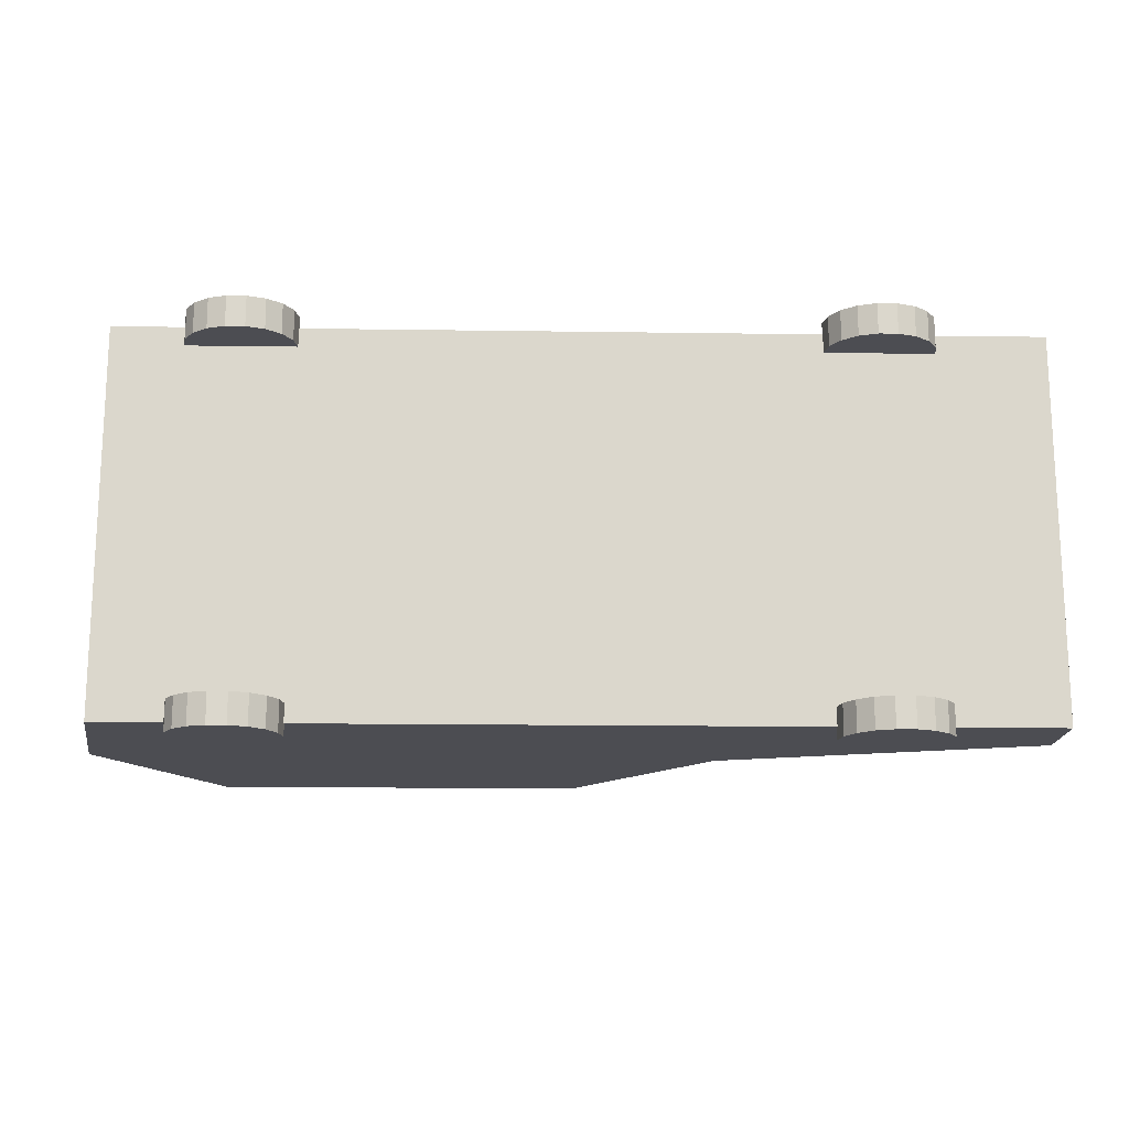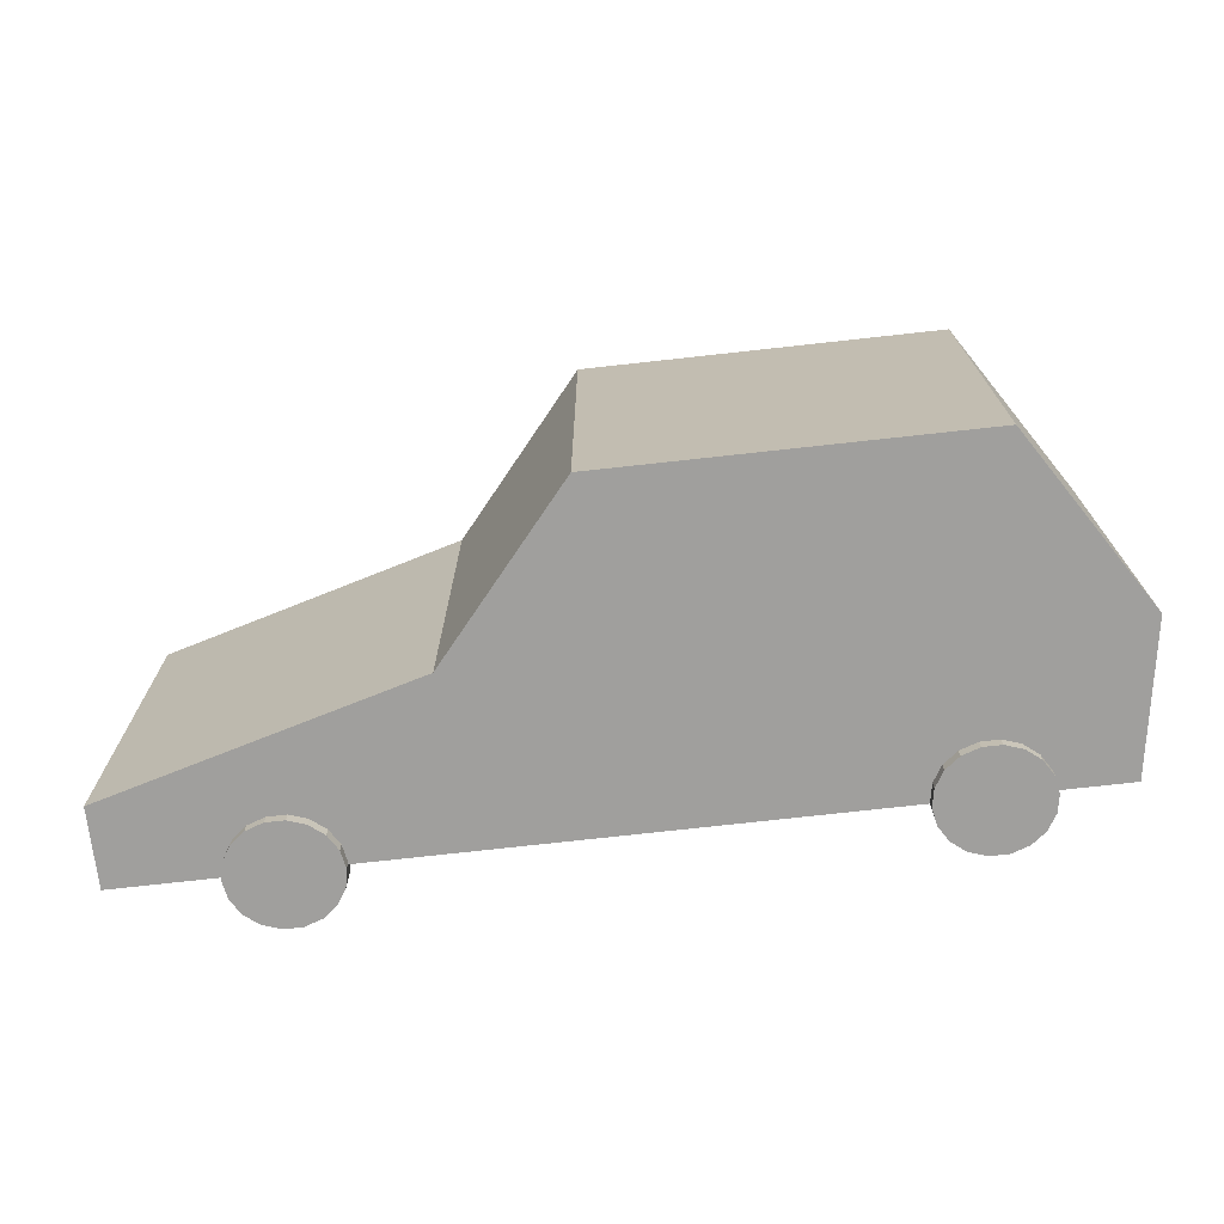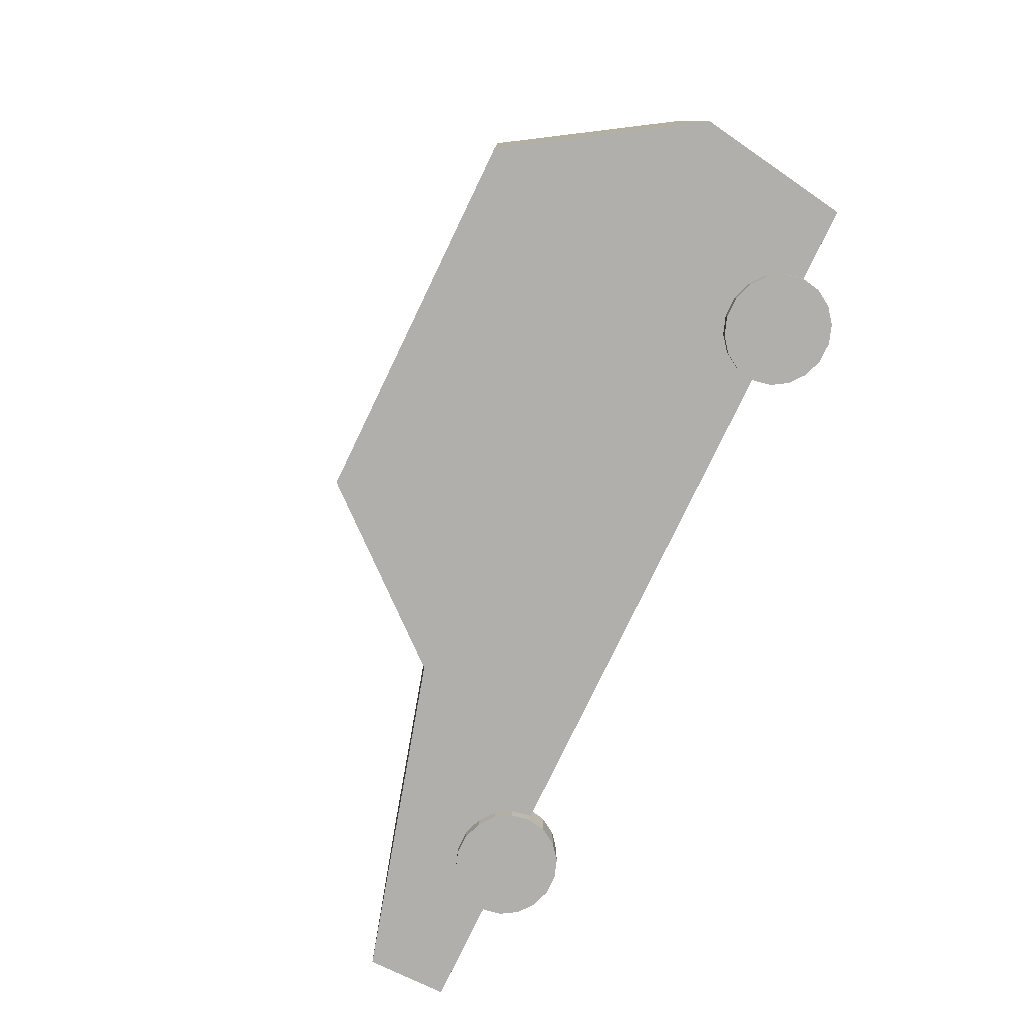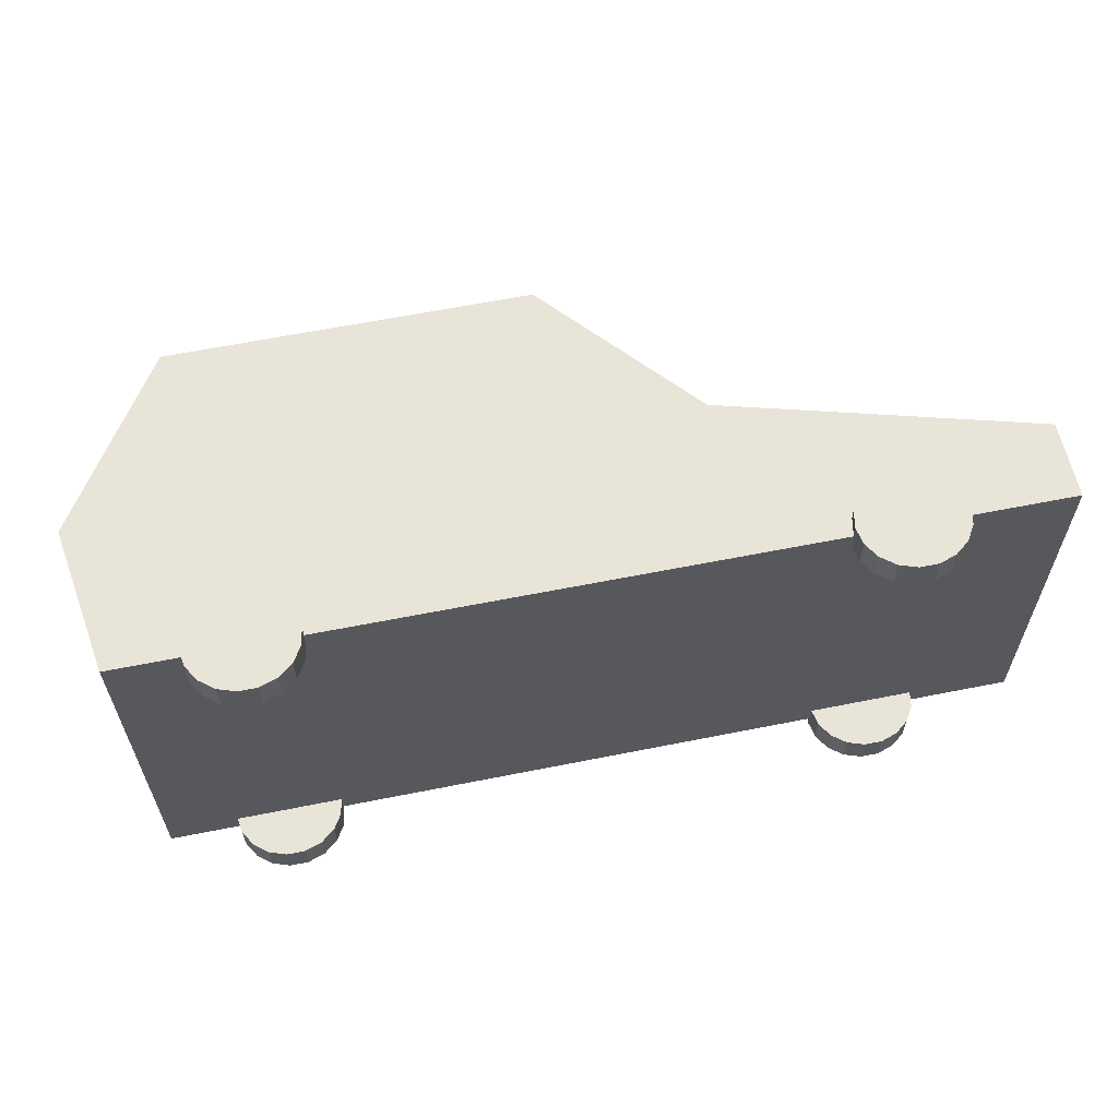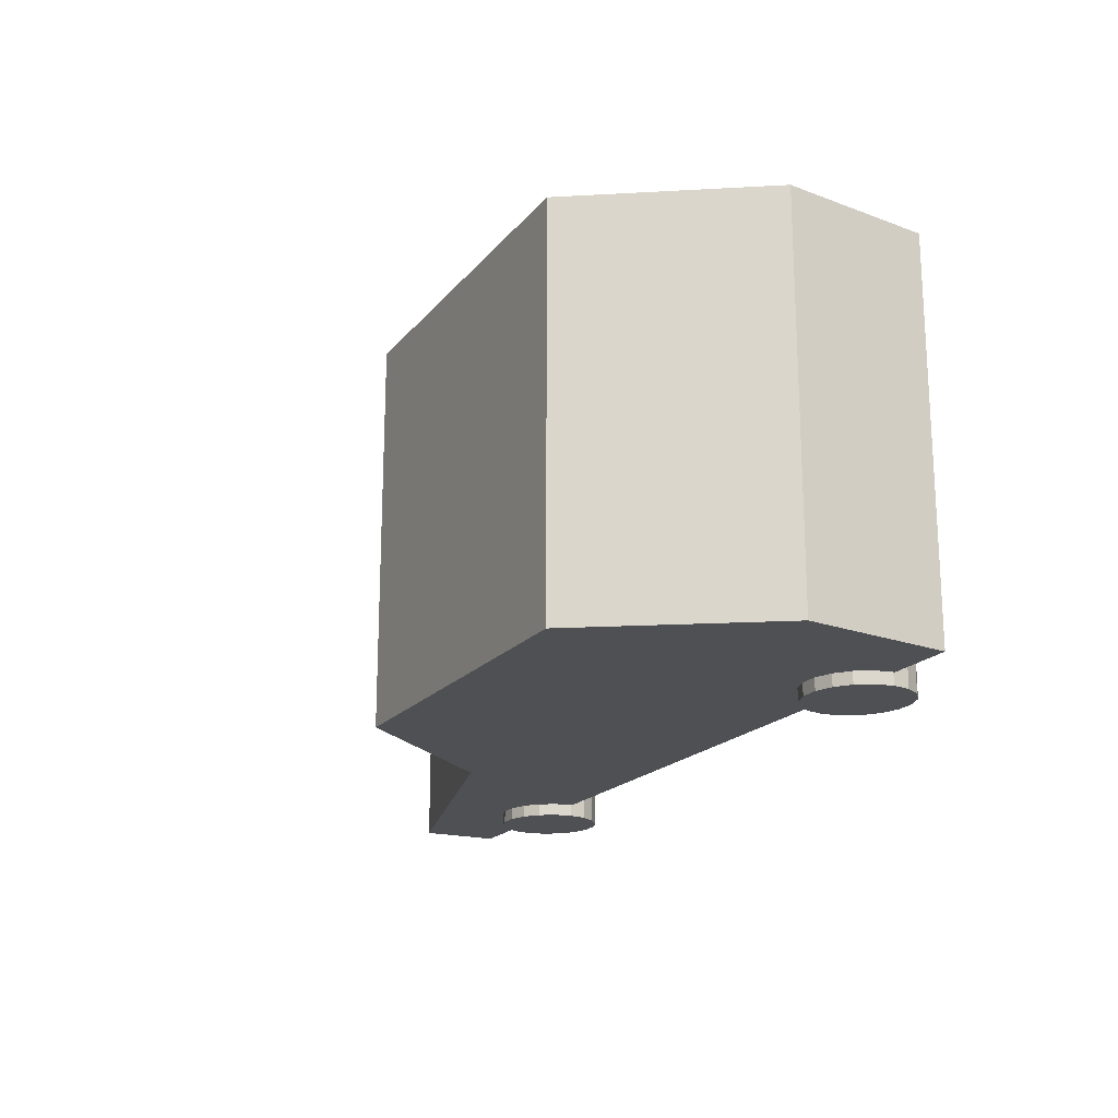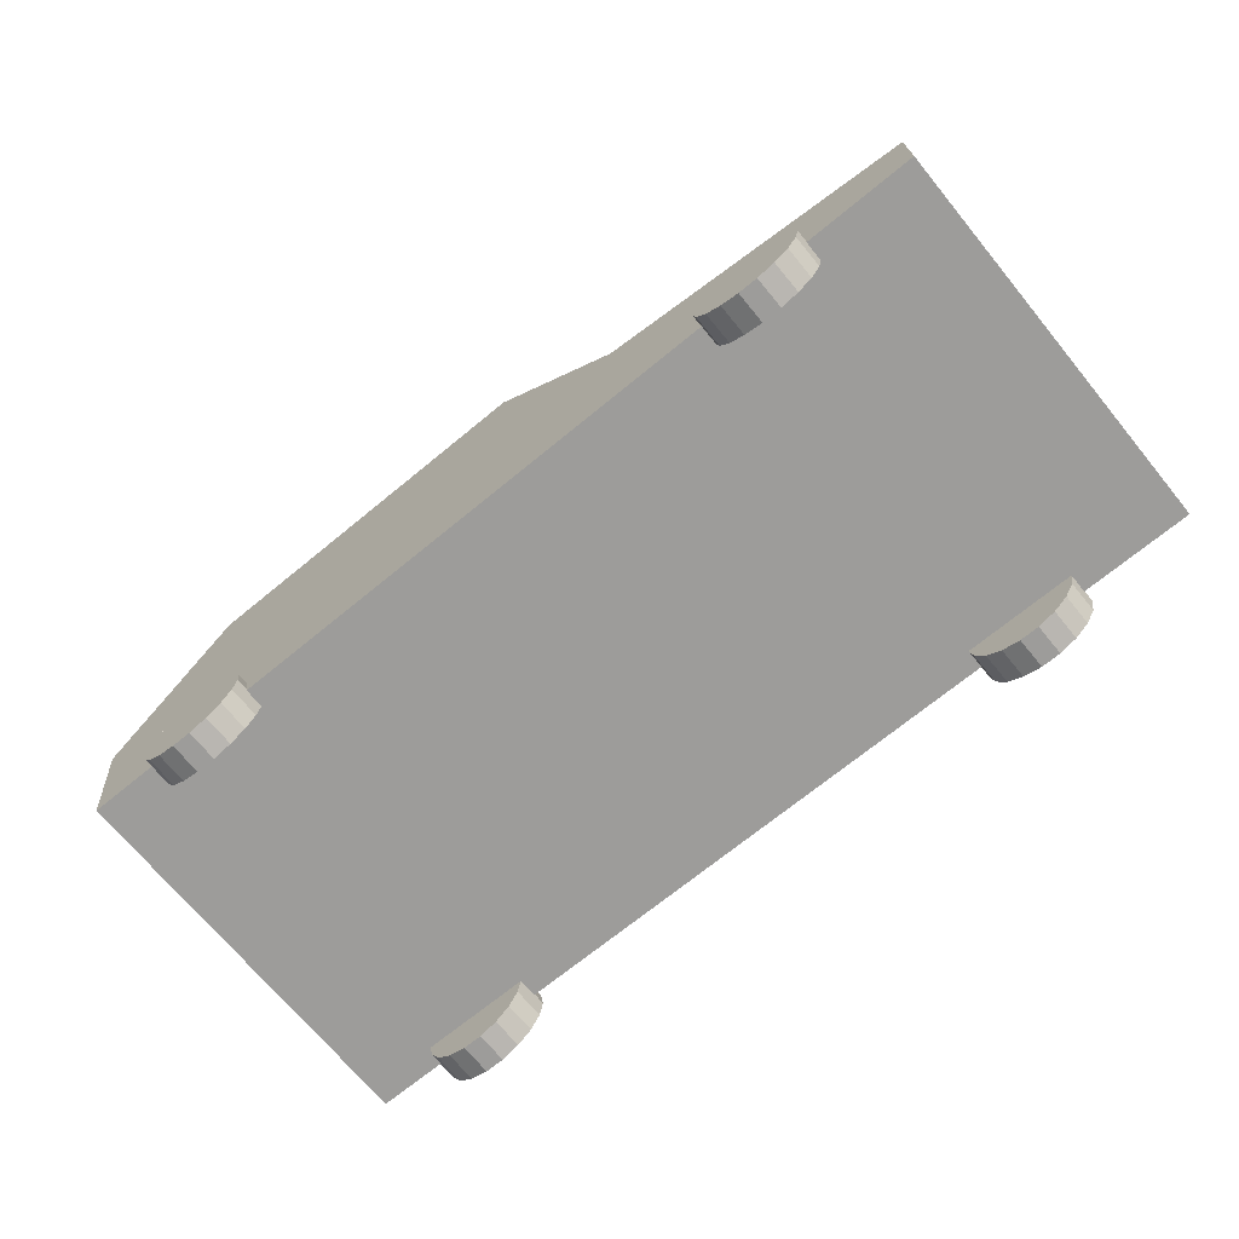
<metadata>
{"format":"obj","ext":"obj","renderer":"f3d","projection":"perspective","resolution":1024,"background":"white","views":[{"elev":-16.3,"azim":-1.7,"up":"+Z"},{"elev":-71.4,"azim":-173.5,"up":"+Z"},{"elev":-78.3,"azim":-115.6,"up":"+Z"},{"elev":60.3,"azim":-11.6,"up":"+Z"},{"elev":-18.7,"azim":-116.5,"up":"+Z"},{"elev":-70.1,"azim":39.4,"up":"+Y"}]}
</metadata>
<code>
o CAR_03
v -25.91 -5.751 119
v -27.92 6.962 119
v -27.92 6.962 86.28
v -25.91 -5.751 86.28
v -18.44 21.84 119
v -18.44 21.84 86.28
v 12.39 -0.52 86.28
v 12.39 -5.751 86.28
v 23.91 -0.52 86.28
v 23.91 -5.751 86.28
v 50.59 -0.3833 86.28
v 50.59 -5.751 86.28
v 12.39 21.94 86.28
v 23.91 8.389 86.28
v 50.59 1.001 86.28
v 50.59 -0.3833 119
v 50.59 -5.751 119
v 50.59 1.001 119
v 23.91 -0.52 119
v 23.91 -5.751 119
v 12.39 -0.52 119
v 12.39 -5.751 119
v 23.91 8.389 119
v 12.39 21.94 119
v 36.77 -5.617 87.86
v 41.4 -5.617 87.86
v 41.12 -4.122 87.86
v 41.4 -5.617 85.25
v 41.12 -4.122 85.25
v 36.77 -5.617 85.25
v 40.32 -2.807 87.86
v 40.32 -2.807 85.25
v 39.08 -1.83 87.86
v 39.08 -1.83 85.25
v 37.57 -1.311 87.86
v 37.57 -1.311 85.25
v 35.97 -1.311 87.86
v 35.97 -1.311 85.25
v 34.46 -1.83 87.86
v 34.46 -1.83 85.25
v 33.23 -2.807 87.86
v 33.23 -2.807 85.25
v 32.42 -4.122 87.86
v 32.42 -4.122 85.25
v 32.14 -5.617 87.86
v 32.14 -5.617 85.25
v 32.42 -7.113 87.86
v 32.42 -7.113 85.25
v 33.23 -8.428 87.86
v 33.23 -8.428 85.25
v 34.46 -9.405 87.86
v 34.46 -9.405 85.25
v 35.97 -9.924 87.86
v 35.97 -9.924 85.25
v 37.57 -9.924 87.86
v 37.57 -9.924 85.25
v 39.08 -9.405 87.86
v 39.08 -9.405 85.25
v 40.32 -8.428 87.86
v 40.32 -8.428 85.25
v 41.12 -7.113 87.86
v 41.12 -7.113 85.25
v 36.77 -5.617 120.1
v 41.4 -5.617 120.1
v 41.12 -4.122 120.1
v 41.4 -5.617 117.4
v 41.12 -4.122 117.4
v 36.77 -5.617 117.4
v 40.32 -2.807 120.1
v 40.32 -2.807 117.4
v 39.08 -1.83 120.1
v 39.08 -1.83 117.4
v 37.57 -1.311 120.1
v 37.57 -1.311 117.4
v 35.97 -1.311 120.1
v 35.97 -1.311 117.4
v 34.46 -1.83 120.1
v 34.46 -1.83 117.4
v 33.23 -2.807 120.1
v 33.23 -2.807 117.4
v 32.42 -4.122 120.1
v 32.42 -4.122 117.4
v 32.14 -5.617 120.1
v 32.14 -5.617 117.4
v 32.42 -7.113 120.1
v 32.42 -7.113 117.4
v 33.23 -8.428 120.1
v 33.23 -8.428 117.4
v 34.46 -9.405 120.1
v 34.46 -9.405 117.4
v 35.97 -9.924 120.1
v 35.97 -9.924 117.4
v 37.57 -9.924 120.1
v 37.57 -9.924 117.4
v 39.08 -9.405 120.1
v 39.08 -9.405 117.4
v 40.32 -8.428 120.1
v 40.32 -8.428 117.4
v 41.12 -7.113 120.1
v 41.12 -7.113 117.4
v -15.24 -5.617 87.86
v -10.62 -5.617 87.86
v -10.9 -4.122 87.86
v -10.62 -5.617 85.25
v -10.9 -4.122 85.25
v -15.24 -5.617 85.25
v -11.7 -2.807 87.86
v -11.7 -2.807 85.25
v -12.93 -1.83 87.86
v -12.93 -1.83 85.25
v -14.44 -1.311 87.86
v -14.44 -1.311 85.25
v -16.05 -1.311 87.86
v -16.05 -1.311 85.25
v -17.56 -1.83 87.86
v -17.56 -1.83 85.25
v -18.79 -2.807 87.86
v -18.79 -2.807 85.25
v -19.59 -4.122 87.86
v -19.59 -4.122 85.25
v -19.87 -5.617 87.86
v -19.87 -5.617 85.25
v -19.59 -7.113 87.86
v -19.59 -7.113 85.25
v -18.79 -8.428 87.86
v -18.79 -8.428 85.25
v -17.56 -9.405 87.86
v -17.56 -9.405 85.25
v -16.05 -9.924 87.86
v -16.05 -9.924 85.25
v -14.44 -9.924 87.86
v -14.44 -9.924 85.25
v -12.93 -9.405 87.86
v -12.93 -9.405 85.25
v -11.7 -8.428 87.86
v -11.7 -8.428 85.25
v -10.9 -7.113 87.86
v -10.9 -7.113 85.25
v -15.24 -5.617 120.1
v -10.62 -5.617 120.1
v -10.9 -4.122 120.1
v -10.62 -5.617 117.4
v -10.9 -4.122 117.4
v -15.24 -5.617 117.4
v -11.7 -2.807 120.1
v -11.7 -2.807 117.4
v -12.93 -1.83 120.1
v -12.93 -1.83 117.4
v -14.44 -1.311 120.1
v -14.44 -1.311 117.4
v -16.05 -1.311 120.1
v -16.05 -1.311 117.4
v -17.56 -1.83 120.1
v -17.56 -1.83 117.4
v -18.79 -2.807 120.1
v -18.79 -2.807 117.4
v -19.59 -4.122 120.1
v -19.59 -4.122 117.4
v -19.87 -5.617 120.1
v -19.87 -5.617 117.4
v -19.59 -7.113 120.1
v -19.59 -7.113 117.4
v -18.79 -8.428 120.1
v -18.79 -8.428 117.4
v -17.56 -9.405 120.1
v -17.56 -9.405 117.4
v -16.05 -9.924 120.1
v -16.05 -9.924 117.4
v -14.44 -9.924 120.1
v -14.44 -9.924 117.4
v -12.93 -9.405 120.1
v -12.93 -9.405 117.4
v -11.7 -8.428 120.1
v -11.7 -8.428 117.4
v -10.9 -7.113 120.1
v -10.9 -7.113 117.4
g CAR_03_CAR_03_CAR_02
f 2 4 1
f 5 3 2
f 4 7 8
f 7 10 8
f 9 12 10
f 6 7 3
f 7 14 9
f 9 15 11
f 11 17 12
f 15 16 11
f 17 19 20
f 19 22 20
f 21 1 22
f 18 19 16
f 23 21 19
f 21 5 2
f 5 13 6
f 24 14 13
f 18 14 23
f 20 12 17
f 22 10 20
f 1 8 22
f 25 26 27
f 28 27 26
f 28 30 29
f 25 27 31
f 29 31 27
f 29 30 32
f 25 31 33
f 32 33 31
f 32 30 34
f 25 33 35
f 34 35 33
f 34 30 36
f 25 35 37
f 36 37 35
f 36 30 38
f 25 37 39
f 38 39 37
f 38 30 40
f 25 39 41
f 40 41 39
f 40 30 42
f 25 41 43
f 42 43 41
f 42 30 44
f 25 43 45
f 44 45 43
f 44 30 46
f 25 45 47
f 46 47 45
f 46 30 48
f 25 47 49
f 48 49 47
f 48 30 50
f 25 49 51
f 50 51 49
f 50 30 52
f 25 51 53
f 51 54 53
f 52 30 54
f 25 53 55
f 53 56 55
f 54 30 56
f 25 55 57
f 56 57 55
f 56 30 58
f 25 57 59
f 58 59 57
f 58 30 60
f 25 59 61
f 59 62 61
f 60 30 62
f 25 61 26
f 62 26 61
f 62 30 28
f 63 64 65
f 66 65 64
f 66 68 67
f 63 65 69
f 67 69 65
f 67 68 70
f 63 69 71
f 70 71 69
f 70 68 72
f 63 71 73
f 72 73 71
f 72 68 74
f 63 73 75
f 74 75 73
f 74 68 76
f 63 75 77
f 76 77 75
f 76 68 78
f 63 77 79
f 78 79 77
f 78 68 80
f 63 79 81
f 80 81 79
f 80 68 82
f 63 81 83
f 82 83 81
f 82 68 84
f 63 83 85
f 83 86 85
f 84 68 86
f 63 85 87
f 86 87 85
f 86 68 88
f 63 87 89
f 88 89 87
f 88 68 90
f 63 89 91
f 90 91 89
f 90 68 92
f 63 91 93
f 92 93 91
f 92 68 94
f 63 93 95
f 94 95 93
f 94 68 96
f 63 95 97
f 95 98 97
f 96 68 98
f 63 97 99
f 98 99 97
f 98 68 100
f 63 99 64
f 100 64 99
f 100 68 66
f 101 102 103
f 104 103 102
f 104 106 105
f 101 103 107
f 105 107 103
f 105 106 108
f 101 107 109
f 108 109 107
f 108 106 110
f 101 109 111
f 110 111 109
f 110 106 112
f 101 111 113
f 112 113 111
f 112 106 114
f 101 113 115
f 113 116 115
f 114 106 116
f 101 115 117
f 116 117 115
f 116 106 118
f 101 117 119
f 118 119 117
f 118 106 120
f 101 119 121
f 120 121 119
f 120 106 122
f 101 121 123
f 122 123 121
f 122 106 124
f 101 123 125
f 124 125 123
f 124 106 126
f 101 125 127
f 126 127 125
f 126 106 128
f 101 127 129
f 127 130 129
f 128 106 130
f 101 129 131
f 130 131 129
f 130 106 132
f 101 131 133
f 132 133 131
f 132 106 134
f 101 133 135
f 134 135 133
f 134 106 136
f 101 135 137
f 135 138 137
f 136 106 138
f 101 137 102
f 138 102 137
f 138 106 104
f 139 140 141
f 142 141 140
f 142 144 143
f 139 141 145
f 143 145 141
f 143 144 146
f 139 145 147
f 146 147 145
f 146 144 148
f 139 147 149
f 148 149 147
f 148 144 150
f 139 149 151
f 150 151 149
f 150 144 152
f 139 151 153
f 152 153 151
f 152 144 154
f 139 153 155
f 154 155 153
f 154 144 156
f 139 155 157
f 156 157 155
f 156 144 158
f 139 157 159
f 158 159 157
f 158 144 160
f 139 159 161
f 159 162 161
f 160 144 162
f 139 161 163
f 162 163 161
f 162 144 164
f 139 163 165
f 163 166 165
f 164 144 166
f 139 165 167
f 165 168 167
f 166 144 168
f 139 167 169
f 167 170 169
f 168 144 170
f 139 169 171
f 170 171 169
f 170 144 172
f 139 171 173
f 172 173 171
f 172 144 174
f 139 173 175
f 174 175 173
f 174 144 176
f 139 175 140
f 176 140 175
f 176 144 142
f 2 3 4
f 5 6 3
f 4 3 7
f 7 9 10
f 9 11 12
f 6 13 7
f 7 13 14
f 9 14 15
f 11 16 17
f 15 18 16
f 17 16 19
f 19 21 22
f 21 2 1
f 18 23 19
f 23 24 21
f 21 24 5
f 5 24 13
f 24 23 14
f 18 15 14
f 20 10 12
f 22 8 10
f 1 4 8
f 28 29 27
f 29 32 31
f 32 34 33
f 34 36 35
f 36 38 37
f 38 40 39
f 40 42 41
f 42 44 43
f 44 46 45
f 46 48 47
f 48 50 49
f 50 52 51
f 51 52 54
f 53 54 56
f 56 58 57
f 58 60 59
f 59 60 62
f 62 28 26
f 66 67 65
f 67 70 69
f 70 72 71
f 72 74 73
f 74 76 75
f 76 78 77
f 78 80 79
f 80 82 81
f 82 84 83
f 83 84 86
f 86 88 87
f 88 90 89
f 90 92 91
f 92 94 93
f 94 96 95
f 95 96 98
f 98 100 99
f 100 66 64
f 104 105 103
f 105 108 107
f 108 110 109
f 110 112 111
f 112 114 113
f 113 114 116
f 116 118 117
f 118 120 119
f 120 122 121
f 122 124 123
f 124 126 125
f 126 128 127
f 127 128 130
f 130 132 131
f 132 134 133
f 134 136 135
f 135 136 138
f 138 104 102
f 142 143 141
f 143 146 145
f 146 148 147
f 148 150 149
f 150 152 151
f 152 154 153
f 154 156 155
f 156 158 157
f 158 160 159
f 159 160 162
f 162 164 163
f 163 164 166
f 165 166 168
f 167 168 170
f 170 172 171
f 172 174 173
f 174 176 175
f 176 142 140

</code>
